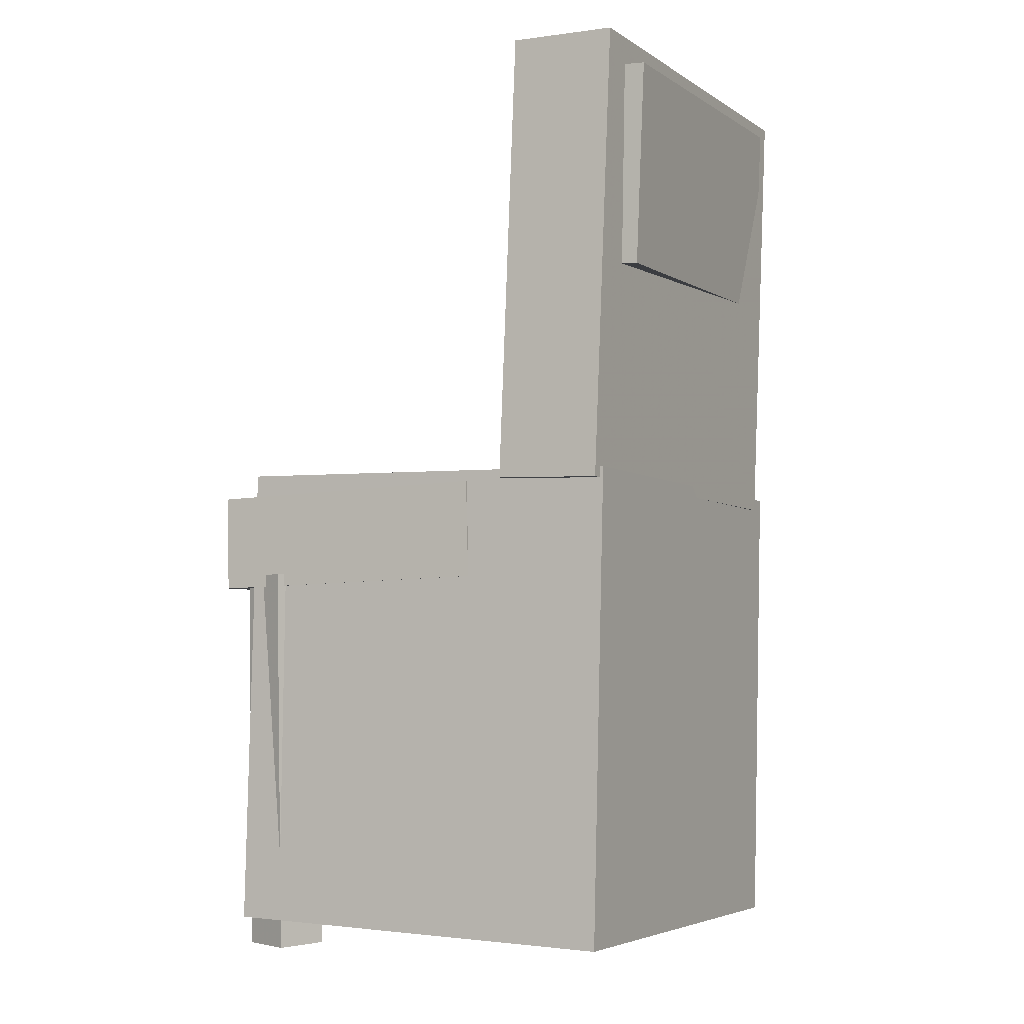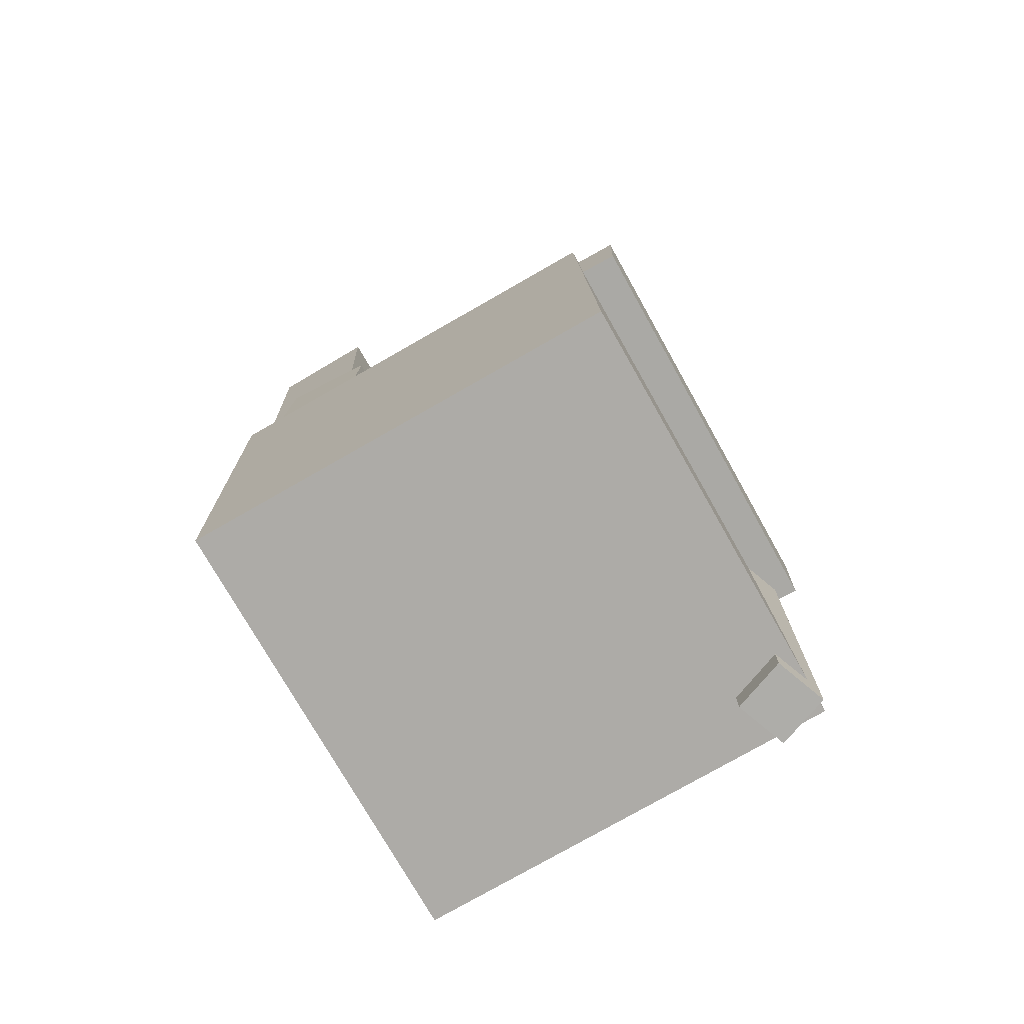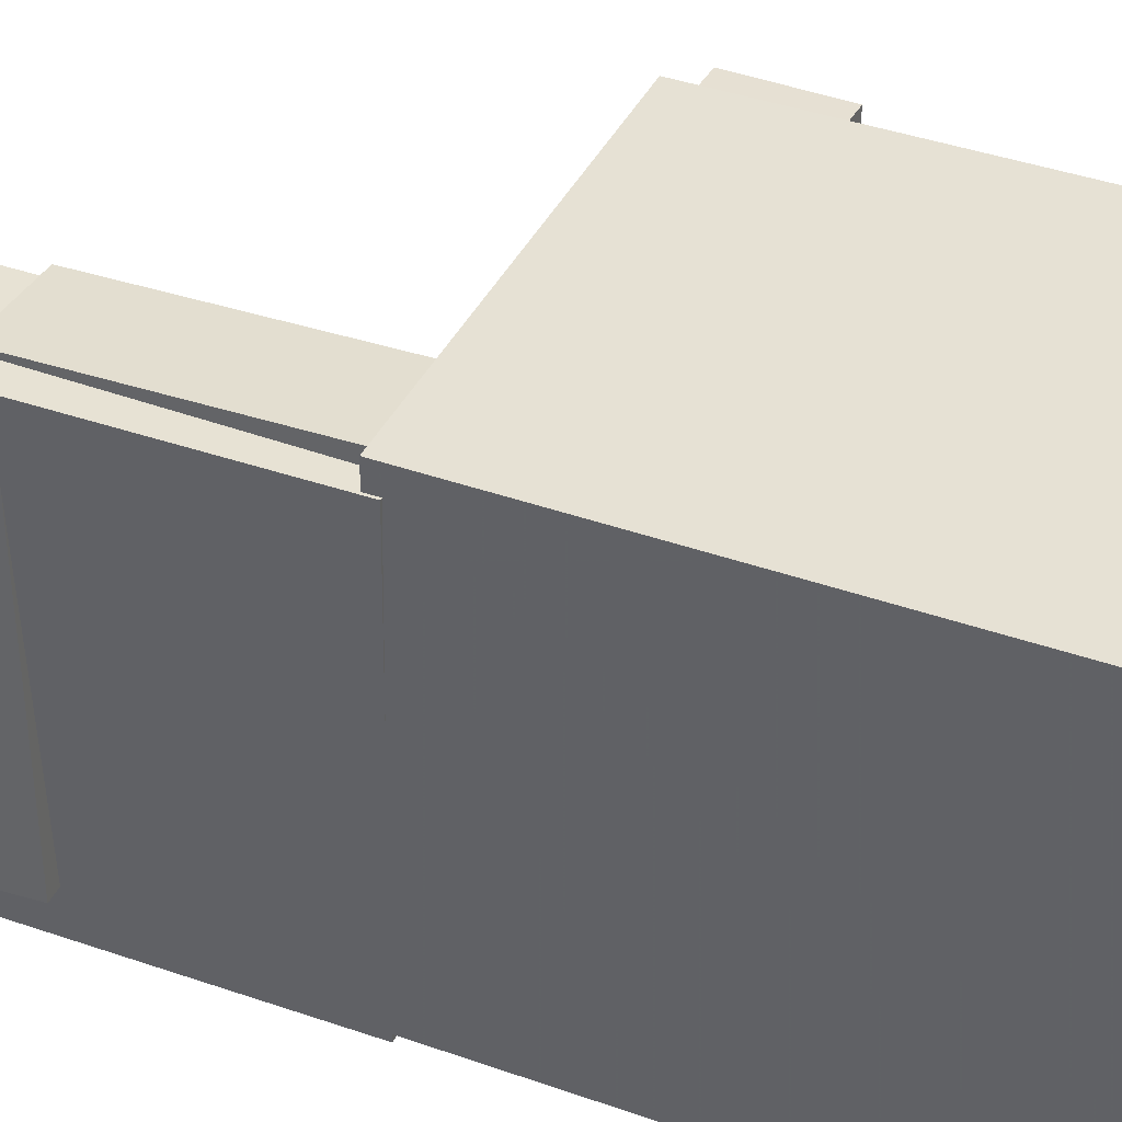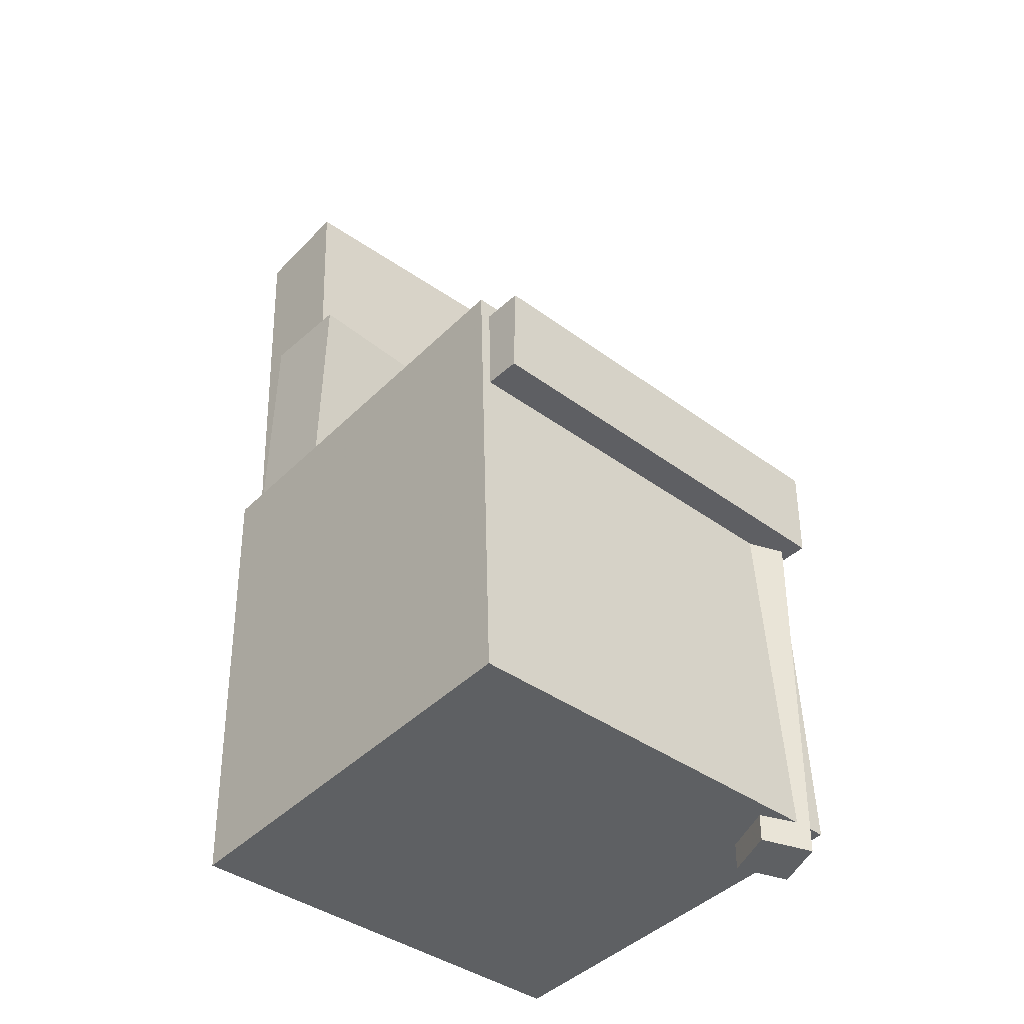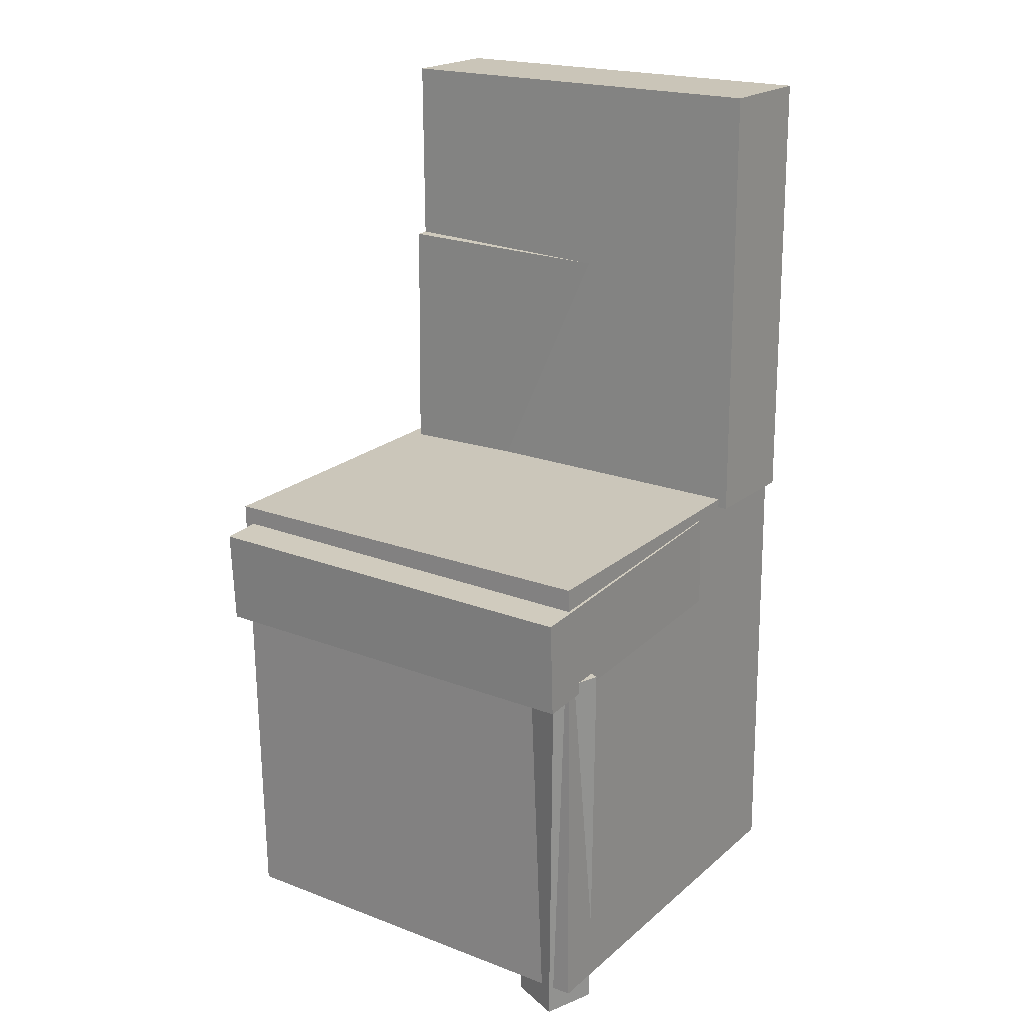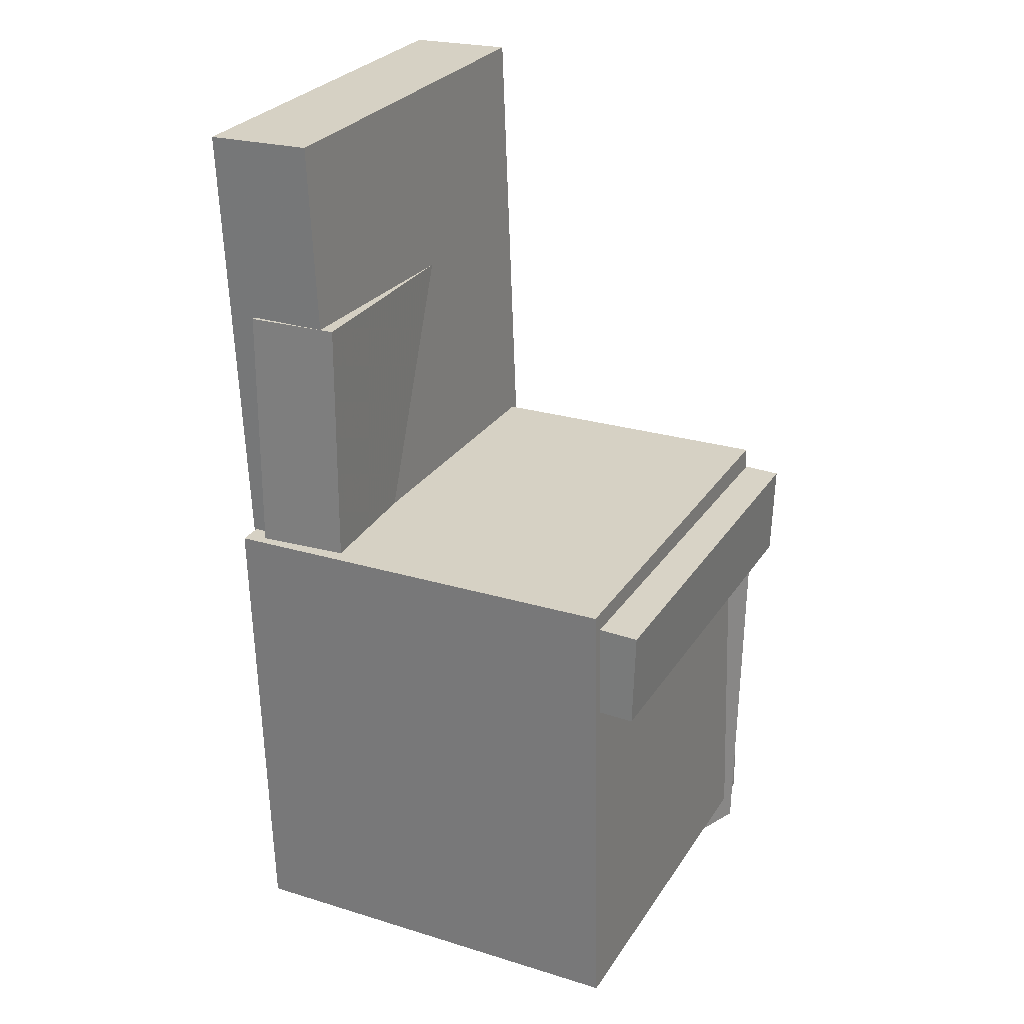
<metadata>
{"format":"obj","ext":"obj","renderer":"f3d","projection":"perspective","resolution":1024,"background":"white","views":[{"elev":-3.6,"azim":-152.3,"up":"+Y"},{"elev":-76.9,"azim":29.0,"up":"+Y"},{"elev":37.8,"azim":-65.9,"up":"+Z"},{"elev":-42.6,"azim":48.2,"up":"+Y"},{"elev":22.5,"azim":124.0,"up":"+Y"},{"elev":26.6,"azim":25.9,"up":"+Y"}]}
</metadata>
<code>
v -0.207 0.3708 -0.1446
v -0.1983 0.3762 0.1584
v -0.168 0.3727 -0.1458
v -0.1593 0.378 0.1573
v -0.1986 0.2005 -0.1419
v -0.1899 0.2058 0.1612
v -0.1597 0.2024 -0.143
v -0.151 0.2077 0.1601
f 1.0 7.0 5.0
f 1.0 3.0 7.0
f 1.0 4.0 3.0
f 1.0 2.0 4.0
f 3.0 8.0 7.0
f 3.0 4.0 8.0
f 5.0 7.0 8.0
f 5.0 8.0 6.0
f 1.0 5.0 6.0
f 1.0 6.0 2.0
f 2.0 6.0 8.0
f 2.0 8.0 4.0
v -0.05464 -0.06293 -0.1755
v -0.05612 -0.06656 0.1763
v -0.05206 0.01881 -0.1747
v -0.05354 0.01518 0.1772
v 0.1963 -0.07088 -0.1746
v 0.1948 -0.07452 0.1773
v 0.1989 0.01086 -0.1737
v 0.1974 0.007222 0.1781
f 9.0 15.0 13.0
f 9.0 11.0 15.0
f 9.0 12.0 11.0
f 9.0 10.0 12.0
f 11.0 16.0 15.0
f 11.0 12.0 16.0
f 13.0 15.0 16.0
f 13.0 16.0 14.0
f 9.0 13.0 14.0
f 9.0 14.0 10.0
f 10.0 14.0 16.0
f 10.0 16.0 12.0
v -0.09877 0.3976 -0.1723
v -0.1069 0.3888 0.175
v -0.08814 0.01998 -0.1817
v -0.09631 0.0111 0.1656
v -0.1895 0.3951 -0.1745
v -0.1977 0.3863 0.1728
v -0.1789 0.01748 -0.1839
v -0.1871 0.008597 0.1634
f 17.0 23.0 21.0
f 17.0 19.0 23.0
f 17.0 20.0 19.0
f 17.0 18.0 20.0
f 19.0 24.0 23.0
f 19.0 20.0 24.0
f 21.0 23.0 24.0
f 21.0 24.0 22.0
f 17.0 21.0 22.0
f 17.0 22.0 18.0
f 18.0 22.0 24.0
f 18.0 24.0 20.0
v 0.134 -0.3909 -0.1774
v 0.1377 -0.05881 -0.1814
v 0.1764 -0.3911 -0.1608
v 0.1802 -0.05908 -0.1648
v 0.1175 -0.3902 -0.1352
v 0.1212 -0.05811 -0.1393
v 0.16 -0.3904 -0.1186
v 0.1637 -0.05839 -0.1227
f 25.0 31.0 29.0
f 25.0 27.0 31.0
f 25.0 28.0 27.0
f 25.0 26.0 28.0
f 27.0 32.0 31.0
f 27.0 28.0 32.0
f 29.0 31.0 32.0
f 29.0 32.0 30.0
f 25.0 29.0 30.0
f 25.0 30.0 26.0
f 26.0 30.0 32.0
f 26.0 32.0 28.0
v -0.18 0.2265 -0.1559
v -0.1687 0.2303 0.1733
v -0.1025 0.2267 -0.1586
v -0.09108 0.2304 0.1706
v -0.1793 -0.1018 -0.1522
v -0.1679 -0.09802 0.177
v -0.1017 -0.1016 -0.1549
v -0.09033 -0.09788 0.1743
f 33.0 39.0 37.0
f 33.0 35.0 39.0
f 33.0 36.0 35.0
f 33.0 34.0 36.0
f 35.0 40.0 39.0
f 35.0 36.0 40.0
f 37.0 39.0 40.0
f 37.0 40.0 38.0
f 33.0 37.0 38.0
f 33.0 38.0 34.0
f 34.0 38.0 40.0
f 34.0 40.0 36.0
v -0.1856 0.01878 0.1836
v -0.18 -0.378 0.1753
v 0.1636 0.02357 0.1873
v 0.1691 -0.3732 0.179
v -0.1819 0.02629 -0.1745
v -0.1764 -0.3705 -0.1828
v 0.1673 0.03108 -0.1709
v 0.1728 -0.3657 -0.1791
f 41.0 47.0 45.0
f 41.0 43.0 47.0
f 41.0 44.0 43.0
f 41.0 42.0 44.0
f 43.0 48.0 47.0
f 43.0 44.0 48.0
f 45.0 47.0 48.0
f 45.0 48.0 46.0
f 41.0 45.0 46.0
f 41.0 46.0 42.0
f 42.0 46.0 48.0
f 42.0 48.0 44.0

</code>
